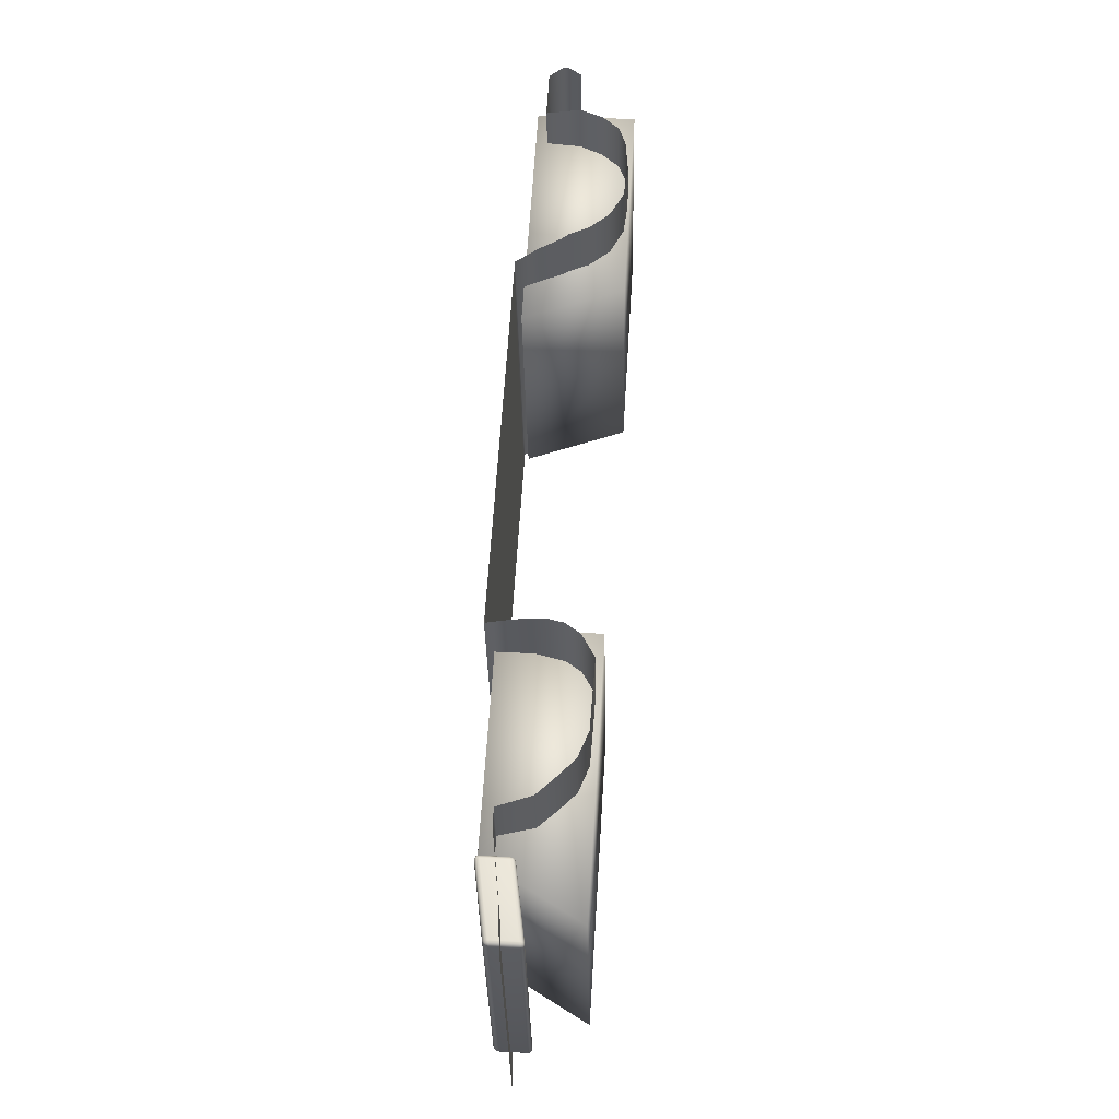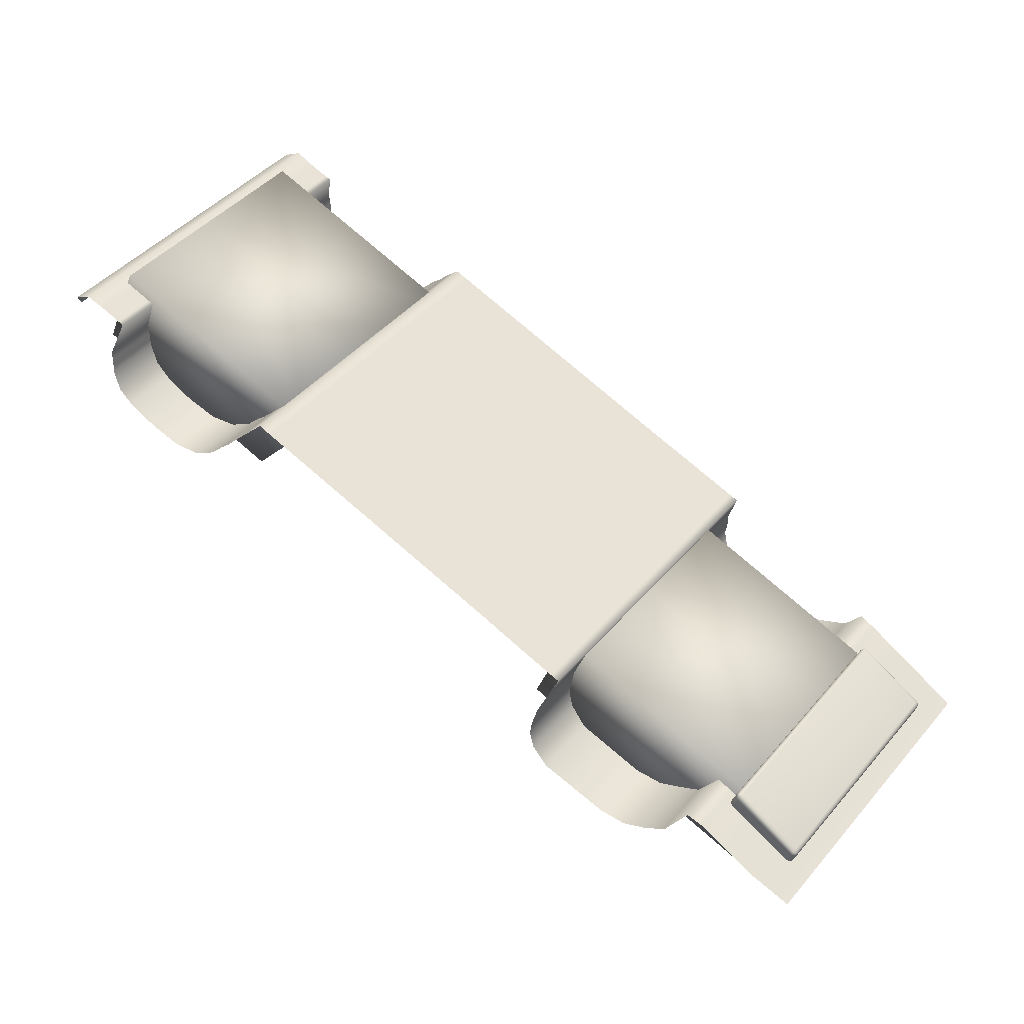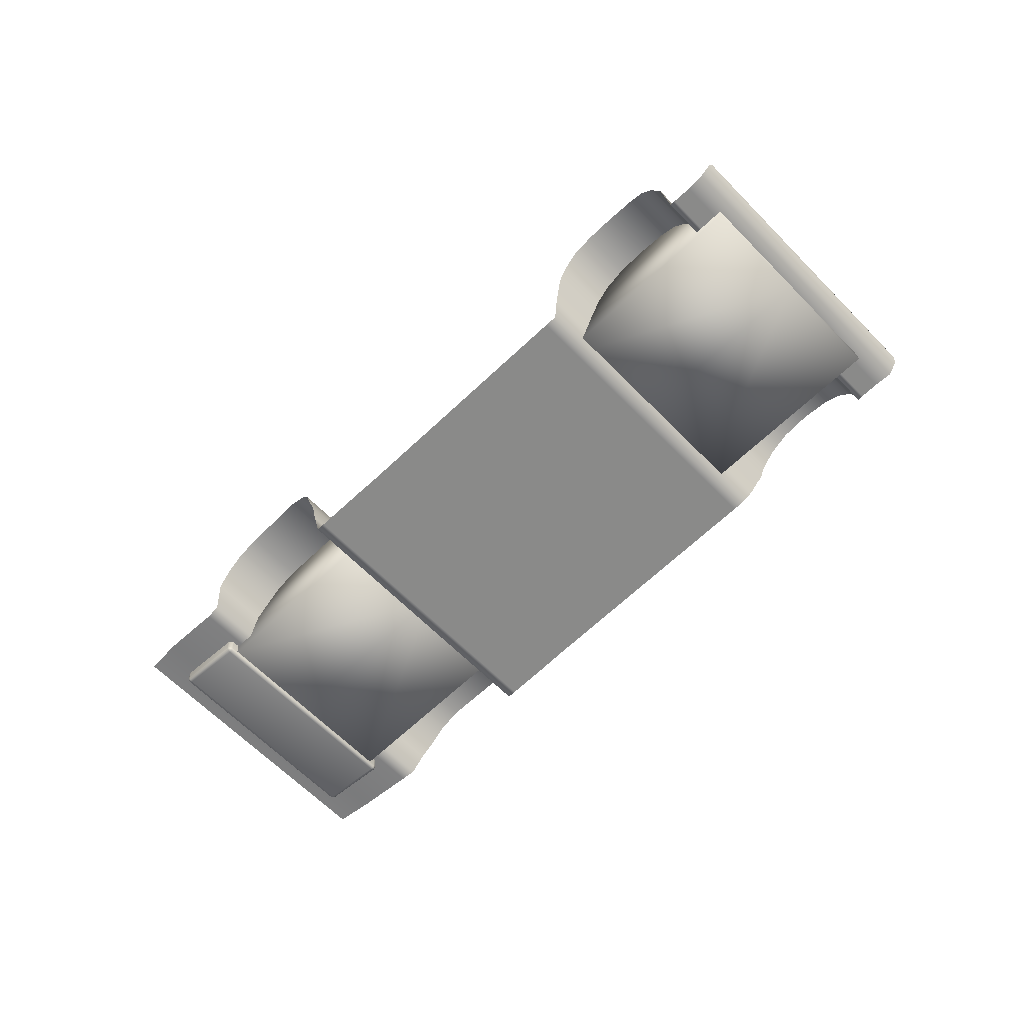
<metadata>
{"format":"obj","ext":"obj","renderer":"f3d","projection":"perspective","resolution":1024,"background":"white","views":[{"elev":21.2,"azim":-86.5,"up":"+Y"},{"elev":-34.9,"azim":162.3,"up":"+Y"},{"elev":-63.6,"azim":81.7,"up":"+Z"}]}
</metadata>
<code>
o obj29
v 1.248 1.927 -0.1282
v 1.669 1.222 -0.1463
v 1.168 1.866 -0.1293
v 0.9467 1.753 0.2557
v 1.546 1.117 0.203
v 1.481 1.066 0.2376
v -1.745 -0.3328 0.008648
v -1.144 -0.9731 0.07564
v -1.209 -1.022 -0.0095
v 0.3945 1.256 -0.2303
v 0.7708 0.5258 -0.2488
v 0.275 1.163 -0.232
v 1.063 1.848 0.1397
v 1.009 1.807 0.2212
v -1.758 -0.3839 -0.155
v -1.244 -1.044 -0.1724
v 0.4503 1.298 -0.2295
v 0.8904 0.6188 -0.247
v 1.106 1.872 0.0327
v 1.621 1.18 0.05559
v 1.089 1.864 0.07362
v -1.061 0.1279 -0.2513
v -0.5241 -0.4818 -0.2675
v -0.5626 -0.5118 -0.2682
v 1.074 1.853 0.1144
v 1.599 1.161 0.1216
v 1.393 2.015 -0.02777
v 1.875 1.381 -0.0764
v 1.374 2.024 -0.05945
v -1.686 -0.2769 0.09399
v -1.075 -0.9219 0.1545
v 1.409 1.982 0.02139
v 1.883 1.386 -0.04434
v 1.143 1.847 -0.1297
v 1.635 1.192 0.01478
v -1.516 -0.1487 0.2186
v -1.618 -0.2249 0.1729
v 1.607 1.168 0.0964
v 0.8246 1.655 0.2736
v 1.233 0.873 0.2402
v 0.6981 1.56 0.2583
v -1.175 0.1361 0.1656
v -0.5864 -0.5394 0.0769
v -0.6247 -0.5711 0.1469
v 1.644 1.203 -0.1467
v 1.138 0.8 0.1807
v 0.5995 1.491 0.1989
v 0.4924 1.4 -0.01694
v 1.041 0.7297 0.000629
v 1.024 0.7172 -0.03493
v 0.5353 1.442 0.1055
v 1.073 0.752 0.08729
v 0.208 1.111 -0.233
v 0.4649 0.2877 -0.2532
v -0.03102 0.9247 -0.2364
v -0.6943 0.4085 -0.246
v -0.3032 -0.31 -0.2643
v -0.8005 0.3288 -0.2475
v 0.504 1.42 0.01881
v -0.1984 -0.2284 -0.2628
v -1.022 0.1582 -0.2507
v 0.4693 1.355 -0.1245
v 0.9864 0.6908 -0.142
v -2.227 -0.7876 -0.09796
v -1.567 -1.298 -0.1297
v -1.731 -1.425 -0.1148
v -1.096 0.1695 -0.04399
v -0.5741 -0.528 0.007414
v -1.125 0.1793 0.02605
v 0.9457 0.6618 -0.2462
v -1.819 -0.44 -0.1558
v -1.309 -1.095 -0.1731
v -0.5622 -0.5142 -0.1651
v -1.081 0.1526 -0.1476
v 1.825 1.344 -0.144
v 1.321 1.991 -0.127
v -2.074 -0.6461 -0.1125
v -1.253 0.06404 0.2292
v -0.7072 -0.637 0.2107
v 1.749 1.284 -0.1451
v 0.7039 0.4737 -0.2497
v 1.358 0.9696 0.2555
v -0.9743 -0.8446 0.2002
v 0.5967 1.132 0.2701
v 1.413 1.779 -0.187
v 0.4501 1.03 -0.2009
v 0.9628 0.6619 0.2577
v 0.8162 0.5602 -0.2133
v 1.414 1.768 0.2819
v 1.78 1.298 0.2695
v 1.779 1.309 -0.1994
v -1.67 -0.664 -0.2327
v -0.816 -0.01187 0.2486
v -0.8178 -0.000878 -0.2203
v -1.541 -1.287 0.2214
v -1.326 -1.106 -0.2443
v -0.4716 -0.4543 0.2369
v -0.4733 -0.4433 -0.232
v -1.644 -1.36 -0.04678
v -2.012 -0.8847 -0.1607
v -1.645 -1.357 -0.1731
v -1.716 -0.6565 -0.07017
v -1.626 -1.346 -0.02723
v -1.349 -1.129 -0.08261
v -1.698 -0.6419 -0.09691
v -1.331 -1.111 -0.2357
v -1.699 -0.6389 -0.2232
v -2.008 -0.8521 -0.1635
v -1.731 -0.6379 -0.09311
v -1.731 -0.635 -0.2188
v -2.001 -0.8755 -0.1843
v -2 -0.863 -0.1854
v -1.994 -0.87 -0.1874
v -2.007 -0.8802 -0.1782
v -2.007 -0.8684 -0.1819
v -2.004 -0.8572 -0.1802
v -2.013 -0.8678 -0.1752
v -2.01 -0.8634 -0.1777
v -2.016 -0.8765 -0.1607
v -2.011 -0.8834 -0.1699
v -2.017 -0.8675 -0.1613
v -2.015 -0.8749 -0.1701
v -2.011 -0.8726 -0.1769
v -2.013 -0.8606 -0.1714
v -2.014 -0.8589 -0.1622
v -2.007 -0.8533 -0.1725
v -2.015 -0.8676 -0.1701
v -2.01 -0.8868 -0.0257
v -2.016 -0.8795 -0.03452
v -2.012 -0.8876 -0.03434
v -2.006 -0.8839 -0.01895
v -2.014 -0.8783 -0.02571
v -2.015 -0.8709 -0.02676
v -2.016 -0.8705 -0.03524
v -2.012 -0.8714 -0.0223
v -1.999 -0.867 -0.01645
v -2 -0.8794 -0.01512
v -1.994 -0.874 -0.01479
v -2.01 -0.8671 -0.02121
v -2.006 -0.8723 -0.01711
v -2.011 -0.8763 -0.02022
v -2.013 -0.8619 -0.03641
v -2.007 -0.8567 -0.02892
v -2.008 -0.855 -0.03783
v -2.012 -0.8639 -0.02724
v -2.003 -0.8609 -0.02142
v -1.722 -0.6456 -0.2408
v -1.71 -0.6471 -0.2425
v -1.717 -0.6525 -0.2428
v -1.719 -0.6355 -0.2357
v -1.715 -0.6399 -0.2401
v -1.704 -0.6426 -0.2386
v -1.714 -0.6341 -0.2347
v -1.71 -0.6366 -0.237
v -1.723 -0.6309 -0.2203
v -1.73 -0.6361 -0.2278
v -1.714 -0.6303 -0.2217
v -1.722 -0.6322 -0.2295
v -1.727 -0.6398 -0.2355
v -1.7 -0.6398 -0.2319
v -1.705 -0.6331 -0.2227
v -1.707 -0.6339 -0.2315
v -1.714 -0.6317 -0.2302
v -1.709 -0.6511 -0.07327
v -1.722 -0.6496 -0.07181
v -1.703 -0.6464 -0.07944
v -1.715 -0.6438 -0.0753
v -1.726 -0.6436 -0.07675
v -1.714 -0.6377 -0.08181
v -1.719 -0.6392 -0.07924
v -1.705 -0.636 -0.09652
v -1.699 -0.6431 -0.08774
v -1.714 -0.6332 -0.09566
v -1.707 -0.6373 -0.08706
v -1.71 -0.6403 -0.08031
v -1.721 -0.6356 -0.08539
v -1.723 -0.6339 -0.09446
v -1.729 -0.6395 -0.08423
v -1.714 -0.635 -0.08683
v -1.342 -1.119 -0.2549
v -1.349 -1.125 -0.2552
v -1.336 -1.115 -0.251
v -1.333 -1.112 -0.2443
v -1.633 -1.351 -0.02761
v -1.639 -1.356 -0.03146
v -1.643 -1.359 -0.0382
v -1.342 -1.123 -0.08575
v -1.336 -1.118 -0.09193
v -1.332 -1.115 -0.1002
v -1.634 -1.347 -0.1967
v -1.639 -1.352 -0.1905
v -1.643 -1.355 -0.1822
v -0.5618 -0.5166 -0.06207
v -1.138 0.1692 0.09557
v 2.249 0.6416 -0.1621
v 2.17 0.579 -0.1633
v 2.016 0.3795 0.2195
v 2.083 0.4279 0.1849
v -0.6724 -1.71 -0.02765
v -0.6015 -1.669 0.05729
v 1.386 -0.01815 -0.2638
v 1.267 -0.1112 -0.2656
v 2.134 0.473 0.1034
v -0.7292 -1.705 -0.1898
v 1.441 0.0256 -0.263
v 2.165 0.5117 -0.003148
v 2.154 0.4955 0.03755
v -0.06454 -1.152 -0.2851
v -0.02582 -1.122 -0.2844
v 2.141 0.4832 0.07835
v 2.372 0.7571 -0.06091
v 2.376 0.7373 -0.09335
v -0.5325 -1.619 0.1362
v 2.345 0.7794 -0.01029
v 2.145 0.5594 -0.1636
v -0.4325 -1.541 0.1819
v 1.891 0.2844 0.2375
v 1.769 0.1855 0.2221
v -0.07412 -1.278 0.1283
v -0.0347 -1.248 0.05822
v 1.676 0.1089 0.1625
v 1.556 0.03442 -0.05292
v 1.578 0.03969 -0.01755
v 1.61 0.06159 0.0691
v 1.2 -0.1633 -0.2665
v 0.9607 -0.3492 -0.27
v 0.2974 -0.8654 -0.2796
v 0.1941 -0.9487 -0.2812
v 1.503 0.02659 -0.1595
v -1.234 -2.063 -0.1316
v -1.06 -1.949 -0.1468
v -0.02763 -1.203 -0.08015
v -0.02341 -1.235 -0.01123
v -0.7987 -1.751 -0.1903
v -0.04308 -1.181 -0.1827
v 2.329 0.6966 -0.1611
v -0.1614 -1.338 0.1922
v 2.145 0.8389 -0.2118
v 1.329 0.1917 0.2453
v 1.182 0.08996 -0.2257
v 2.147 0.8279 0.2571
v -0.9812 -1.549 -0.256
v -0.1272 -0.8967 0.2252
v -1.197 -1.729 0.2097
v -0.1289 -0.8857 -0.2437
v -1.277 -1.829 -0.1856
v -0.9811 -1.601 -0.09505
v -0.9631 -1.586 -0.1218
v -0.9636 -1.583 -0.2481
v -1.245 -1.833 -0.1894
v -0.9672 -1.619 -0.119
v -1.244 -1.836 -0.06367
v -1.254 -1.821 -0.2107
v -1.266 -1.82 -0.2092
v -1.259 -1.814 -0.2123
v -1.261 -1.827 -0.2072
v -1.272 -1.824 -0.203
v -1.249 -1.827 -0.2057
v -1.261 -1.833 -0.2007
v -1.266 -1.83 -0.2022
v -1.276 -1.827 -0.1947
v -1.27 -1.835 -0.186
v -1.269 -1.833 -0.1954
v -1.262 -1.837 -0.1868
v -1.262 -1.836 -0.1956
v -1.254 -1.835 -0.1971
v -1.246 -1.831 -0.1982
v -1.256 -1.831 -0.2032
v -1.253 -1.837 -0.188
v -1.27 -1.838 -0.05976
v -1.275 -1.831 -0.05058
v -1.277 -1.832 -0.05922
v -1.268 -1.837 -0.05096
v -1.271 -1.828 -0.04383
v -1.261 -1.839 -0.05227
v -1.261 -1.837 -0.04773
v -1.265 -1.834 -0.04545
v -1.266 -1.823 -0.03999
v -1.253 -1.825 -0.0417
v -1.259 -1.818 -0.03966
v -1.256 -1.835 -0.04672
v -1.248 -1.831 -0.04697
v -1.26 -1.831 -0.04236
v -1.245 -1.834 -0.05469
v -1.252 -1.84 -0.06217
v -1.254 -1.838 -0.05292
v -1.261 -1.84 -0.0608
v -0.9748 -1.591 -0.2673
v -0.9763 -1.604 -0.266
v -0.9817 -1.597 -0.2677
v -0.9657 -1.604 -0.2613
v -0.9718 -1.61 -0.2611
v -0.9689 -1.587 -0.2635
v -0.9691 -1.598 -0.2654
v -0.9631 -1.599 -0.2602
v -0.9687 -1.614 -0.2535
v -0.9618 -1.609 -0.2461
v -0.9677 -1.616 -0.2446
v -0.9629 -1.607 -0.2552
v -0.959 -1.6 -0.2472
v -0.9606 -1.6 -0.2557
v -0.9596 -1.591 -0.2479
v -0.965 -1.584 -0.2568
v -0.9611 -1.592 -0.2568
v -0.9646 -1.594 -0.2622
v -0.9757 -1.608 -0.09706
v -0.9741 -1.595 -0.09814
v -0.9685 -1.602 -0.1006
v -0.9683 -1.59 -0.1043
v -0.9712 -1.613 -0.1023
v -0.9625 -1.603 -0.1072
v -0.964 -1.598 -0.1056
v -0.9644 -1.587 -0.1126
v -0.9591 -1.594 -0.1218
v -0.9606 -1.596 -0.1123
v -0.9585 -1.603 -0.1212
v -0.96 -1.603 -0.1123
v -0.9624 -1.61 -0.1111
v -0.9682 -1.617 -0.11
v -0.9651 -1.607 -0.1047
v -0.9613 -1.612 -0.1202
v -1.627 -1.342 -0.1999
v 1.877 1.381 0.005547
v -1.886 -0.8443 0.2331
v -1.331 -1.114 -0.1094
f 1 2 3
f 4 5 6
f 7 8 9
f 10 11 12
f 13 5 14
f 15 9 16
f 17 18 10
f 19 20 21
f 22 23 24
f 25 26 13
f 27 28 29
f 30 31 8
f 32 33 27
f 34 35 19
f 36 31 37
f 21 38 25
f 39 40 41
f 42 43 44
f 3 45 34
f 41 46 47
f 48 49 50
f 51 46 52
f 53 54 55
f 56 57 58
f 59 52 49
f 55 60 56
f 58 23 61
f 62 50 63
f 64 65 66
f 67 68 69
f 17 63 70
f 71 16 72
f 22 73 74
f 29 75 76
f 72 77 71
f 78 44 79
f 1 75 80
f 12 81 53
f 39 6 82
f 36 79 83
f 84 85 86
f 87 86 88
f 89 87 90
f 91 86 85
f 89 91 85
f 92 93 94
f 95 92 96
f 93 95 97
f 98 92 94
f 93 98 94
f 99 100 101
f 102 103 104
f 105 106 107
f 108 109 110
f 111 112 113
f 114 115 111
f 115 116 112
f 115 117 118
f 119 120 100
f 121 122 119
f 122 114 120
f 122 117 123
f 108 124 125
f 126 118 124
f 125 127 121
f 124 117 127
f 128 129 130
f 131 132 128
f 129 133 134
f 132 135 133
f 136 137 138
f 136 139 140
f 140 131 137
f 140 135 141
f 142 143 144
f 134 145 142
f 145 146 143
f 145 135 139
f 147 148 149
f 147 150 151
f 151 152 148
f 151 153 154
f 155 156 110
f 157 158 155
f 158 159 156
f 158 153 150
f 160 161 107
f 152 162 160
f 161 163 157
f 162 153 163
f 164 165 102
f 166 167 164
f 167 168 165
f 167 169 170
f 171 172 105
f 173 174 171
f 174 166 172
f 174 169 175
f 109 176 177
f 178 170 176
f 177 179 173
f 176 169 179
f 113 147 149
f 112 159 147
f 116 156 159
f 126 110 156
f 100 129 119
f 119 134 121
f 121 142 125
f 125 144 108
f 102 136 138
f 165 146 136
f 168 143 146
f 178 144 143
f 105 161 171
f 171 157 173
f 173 155 177
f 177 110 109
f 149 180 181
f 148 182 180
f 182 160 183
f 183 107 106
f 138 184 103
f 137 185 184
f 185 128 186
f 186 130 99
f 102 187 164
f 164 188 166
f 188 172 166
f 189 105 172
f 113 190 111
f 111 191 114
f 191 120 114
f 192 100 120
f 181 113 149
f 74 193 67
f 69 43 194
f 2 195 196
f 197 5 198
f 199 8 200
f 11 201 202
f 5 203 198
f 204 9 199
f 18 205 201
f 20 206 207
f 208 23 209
f 26 210 203
f 28 211 212
f 200 31 213
f 33 214 211
f 35 215 206
f 31 216 213
f 38 207 210
f 40 217 218
f 219 43 220
f 45 196 215
f 46 218 221
f 222 49 223
f 224 46 221
f 54 225 226
f 57 227 228
f 223 52 224
f 60 226 227
f 23 228 209
f 229 50 222
f 230 65 231
f 68 232 233
f 205 63 229
f 234 16 204
f 73 208 235
f 75 212 236
f 231 72 234
f 237 44 219
f 195 75 236
f 81 202 225
f 217 6 197
f 216 79 237
f 238 239 240
f 240 87 88
f 87 241 90
f 240 91 238
f 91 241 238
f 242 243 244
f 242 95 96
f 95 243 97
f 242 98 245
f 98 243 245
f 246 99 101
f 103 247 104
f 106 248 249
f 250 251 252
f 253 254 255
f 256 257 254
f 258 256 253
f 256 259 260
f 261 262 246
f 263 264 262
f 257 263 261
f 263 259 265
f 250 266 267
f 267 268 258
f 269 265 266
f 266 259 268
f 270 271 272
f 273 274 271
f 270 275 273
f 273 276 277
f 278 279 280
f 279 281 282
f 274 283 278
f 283 276 281
f 284 285 252
f 286 287 285
f 282 286 284
f 286 276 275
f 288 289 290
f 289 291 292
f 293 294 288
f 294 295 291
f 296 297 298
f 299 300 297
f 292 299 296
f 299 295 301
f 302 303 249
f 304 293 303
f 302 301 304
f 304 295 305
f 306 307 247
f 308 309 307
f 310 308 306
f 308 311 312
f 313 314 248
f 315 316 314
f 309 315 313
f 315 311 317
f 251 318 319
f 319 320 310
f 321 317 318
f 318 311 320
f 289 255 290
f 292 253 289
f 296 258 292
f 298 267 296
f 246 270 272
f 262 287 270
f 264 285 287
f 269 252 285
f 279 247 280
f 282 306 279
f 284 310 282
f 252 319 284
f 248 302 249
f 314 300 302
f 316 297 300
f 321 298 297
f 180 290 181
f 182 288 180
f 182 303 293
f 183 249 303
f 184 280 103
f 185 278 184
f 185 271 274
f 186 272 271
f 247 187 104
f 307 188 187
f 313 188 309
f 248 189 313
f 255 190 322
f 254 191 190
f 261 191 257
f 246 192 261
f 255 181 290
f 193 235 232
f 43 233 220
f 1 80 2
f 4 14 5
f 7 30 8
f 10 18 11
f 13 26 5
f 15 7 9
f 17 70 18
f 19 35 20
f 22 61 23
f 25 38 26
f 27 33 28
f 30 37 31
f 32 323 33
f 34 45 35
f 36 83 31
f 21 20 38
f 39 82 40
f 42 194 43
f 3 2 45
f 41 40 46
f 48 59 49
f 51 47 46
f 53 81 54
f 56 60 57
f 59 51 52
f 55 54 60
f 58 57 23
f 62 48 50
f 64 77 65
f 67 193 68
f 17 62 63
f 71 15 16
f 22 24 73
f 29 28 75
f 72 65 77
f 78 42 44
f 1 76 75
f 12 11 81
f 39 4 6
f 36 78 79
f 84 89 85
f 87 84 86
f 89 84 87
f 91 88 86
f 89 90 91
f 92 324 93
f 95 324 92
f 93 324 95
f 98 96 92
f 93 97 98
f 99 130 100
f 102 138 103
f 105 325 106
f 108 144 109
f 111 115 112
f 114 123 115
f 115 118 116
f 115 123 117
f 119 122 120
f 121 127 122
f 122 123 114
f 122 127 117
f 108 126 124
f 126 116 118
f 125 124 127
f 124 118 117
f 128 132 129
f 131 141 132
f 129 132 133
f 132 141 135
f 136 140 137
f 136 146 139
f 140 141 131
f 140 139 135
f 142 145 143
f 134 133 145
f 145 139 146
f 145 133 135
f 147 151 148
f 147 159 150
f 151 154 152
f 151 150 153
f 155 158 156
f 157 163 158
f 158 150 159
f 158 163 153
f 160 162 161
f 152 154 162
f 161 162 163
f 162 154 153
f 164 167 165
f 166 175 167
f 167 170 168
f 167 175 169
f 171 174 172
f 173 179 174
f 174 175 166
f 174 179 169
f 109 178 176
f 178 168 170
f 177 176 179
f 176 170 169
f 113 112 147
f 112 116 159
f 116 126 156
f 126 108 110
f 100 130 129
f 119 129 134
f 121 134 142
f 125 142 144
f 102 165 136
f 165 168 146
f 168 178 143
f 178 109 144
f 105 107 161
f 171 161 157
f 173 157 155
f 177 155 110
f 149 148 180
f 148 152 182
f 182 152 160
f 183 160 107
f 138 137 184
f 137 131 185
f 185 131 128
f 186 128 130
f 102 104 187
f 164 187 188
f 188 189 172
f 189 325 105
f 113 322 190
f 111 190 191
f 191 192 120
f 192 101 100
f 181 322 113
f 74 73 193
f 69 68 43
f 2 80 195
f 197 6 5
f 199 9 8
f 11 18 201
f 5 26 203
f 204 16 9
f 18 70 205
f 20 35 206
f 208 24 23
f 26 38 210
f 28 33 211
f 200 8 31
f 33 323 214
f 35 45 215
f 31 83 216
f 38 20 207
f 40 82 217
f 219 44 43
f 45 2 196
f 46 40 218
f 222 50 49
f 224 52 46
f 54 81 225
f 57 60 227
f 223 49 52
f 60 54 226
f 23 57 228
f 229 63 50
f 230 66 65
f 68 193 232
f 205 70 63
f 234 72 16
f 73 24 208
f 75 28 212
f 231 65 72
f 237 79 44
f 195 80 75
f 81 11 202
f 217 82 6
f 216 83 79
f 238 241 239
f 240 239 87
f 87 239 241
f 240 88 91
f 91 90 241
f 242 245 243
f 242 244 95
f 95 244 243
f 242 96 98
f 98 97 243
f 246 272 99
f 103 280 247
f 106 325 248
f 250 298 251
f 253 256 254
f 256 260 257
f 258 268 256
f 256 268 259
f 261 263 262
f 263 265 264
f 257 260 263
f 263 260 259
f 250 269 266
f 267 266 268
f 269 264 265
f 266 265 259
f 270 273 271
f 273 277 274
f 270 287 275
f 273 275 276
f 278 283 279
f 279 283 281
f 274 277 283
f 283 277 276
f 284 286 285
f 286 275 287
f 282 281 286
f 286 281 276
f 288 294 289
f 289 294 291
f 293 305 294
f 294 305 295
f 296 299 297
f 299 301 300
f 292 291 299
f 299 291 295
f 302 304 303
f 304 305 293
f 302 300 301
f 304 301 295
f 306 308 307
f 308 312 309
f 310 320 308
f 308 320 311
f 313 315 314
f 315 317 316
f 309 312 315
f 315 312 311
f 251 321 318
f 319 318 320
f 321 316 317
f 318 317 311
f 289 253 255
f 292 258 253
f 296 267 258
f 298 250 267
f 246 262 270
f 262 264 287
f 264 269 285
f 269 250 252
f 279 306 247
f 282 310 306
f 284 319 310
f 252 251 319
f 248 314 302
f 314 316 300
f 316 321 297
f 321 251 298
f 180 288 290
f 182 293 288
f 182 183 303
f 183 106 249
f 184 278 280
f 185 274 278
f 185 186 271
f 186 99 272
f 247 307 187
f 307 309 188
f 313 189 188
f 248 325 189
f 255 254 190
f 254 257 191
f 261 192 191
f 246 101 192
f 255 322 181
f 193 73 235
f 43 68 233

</code>
